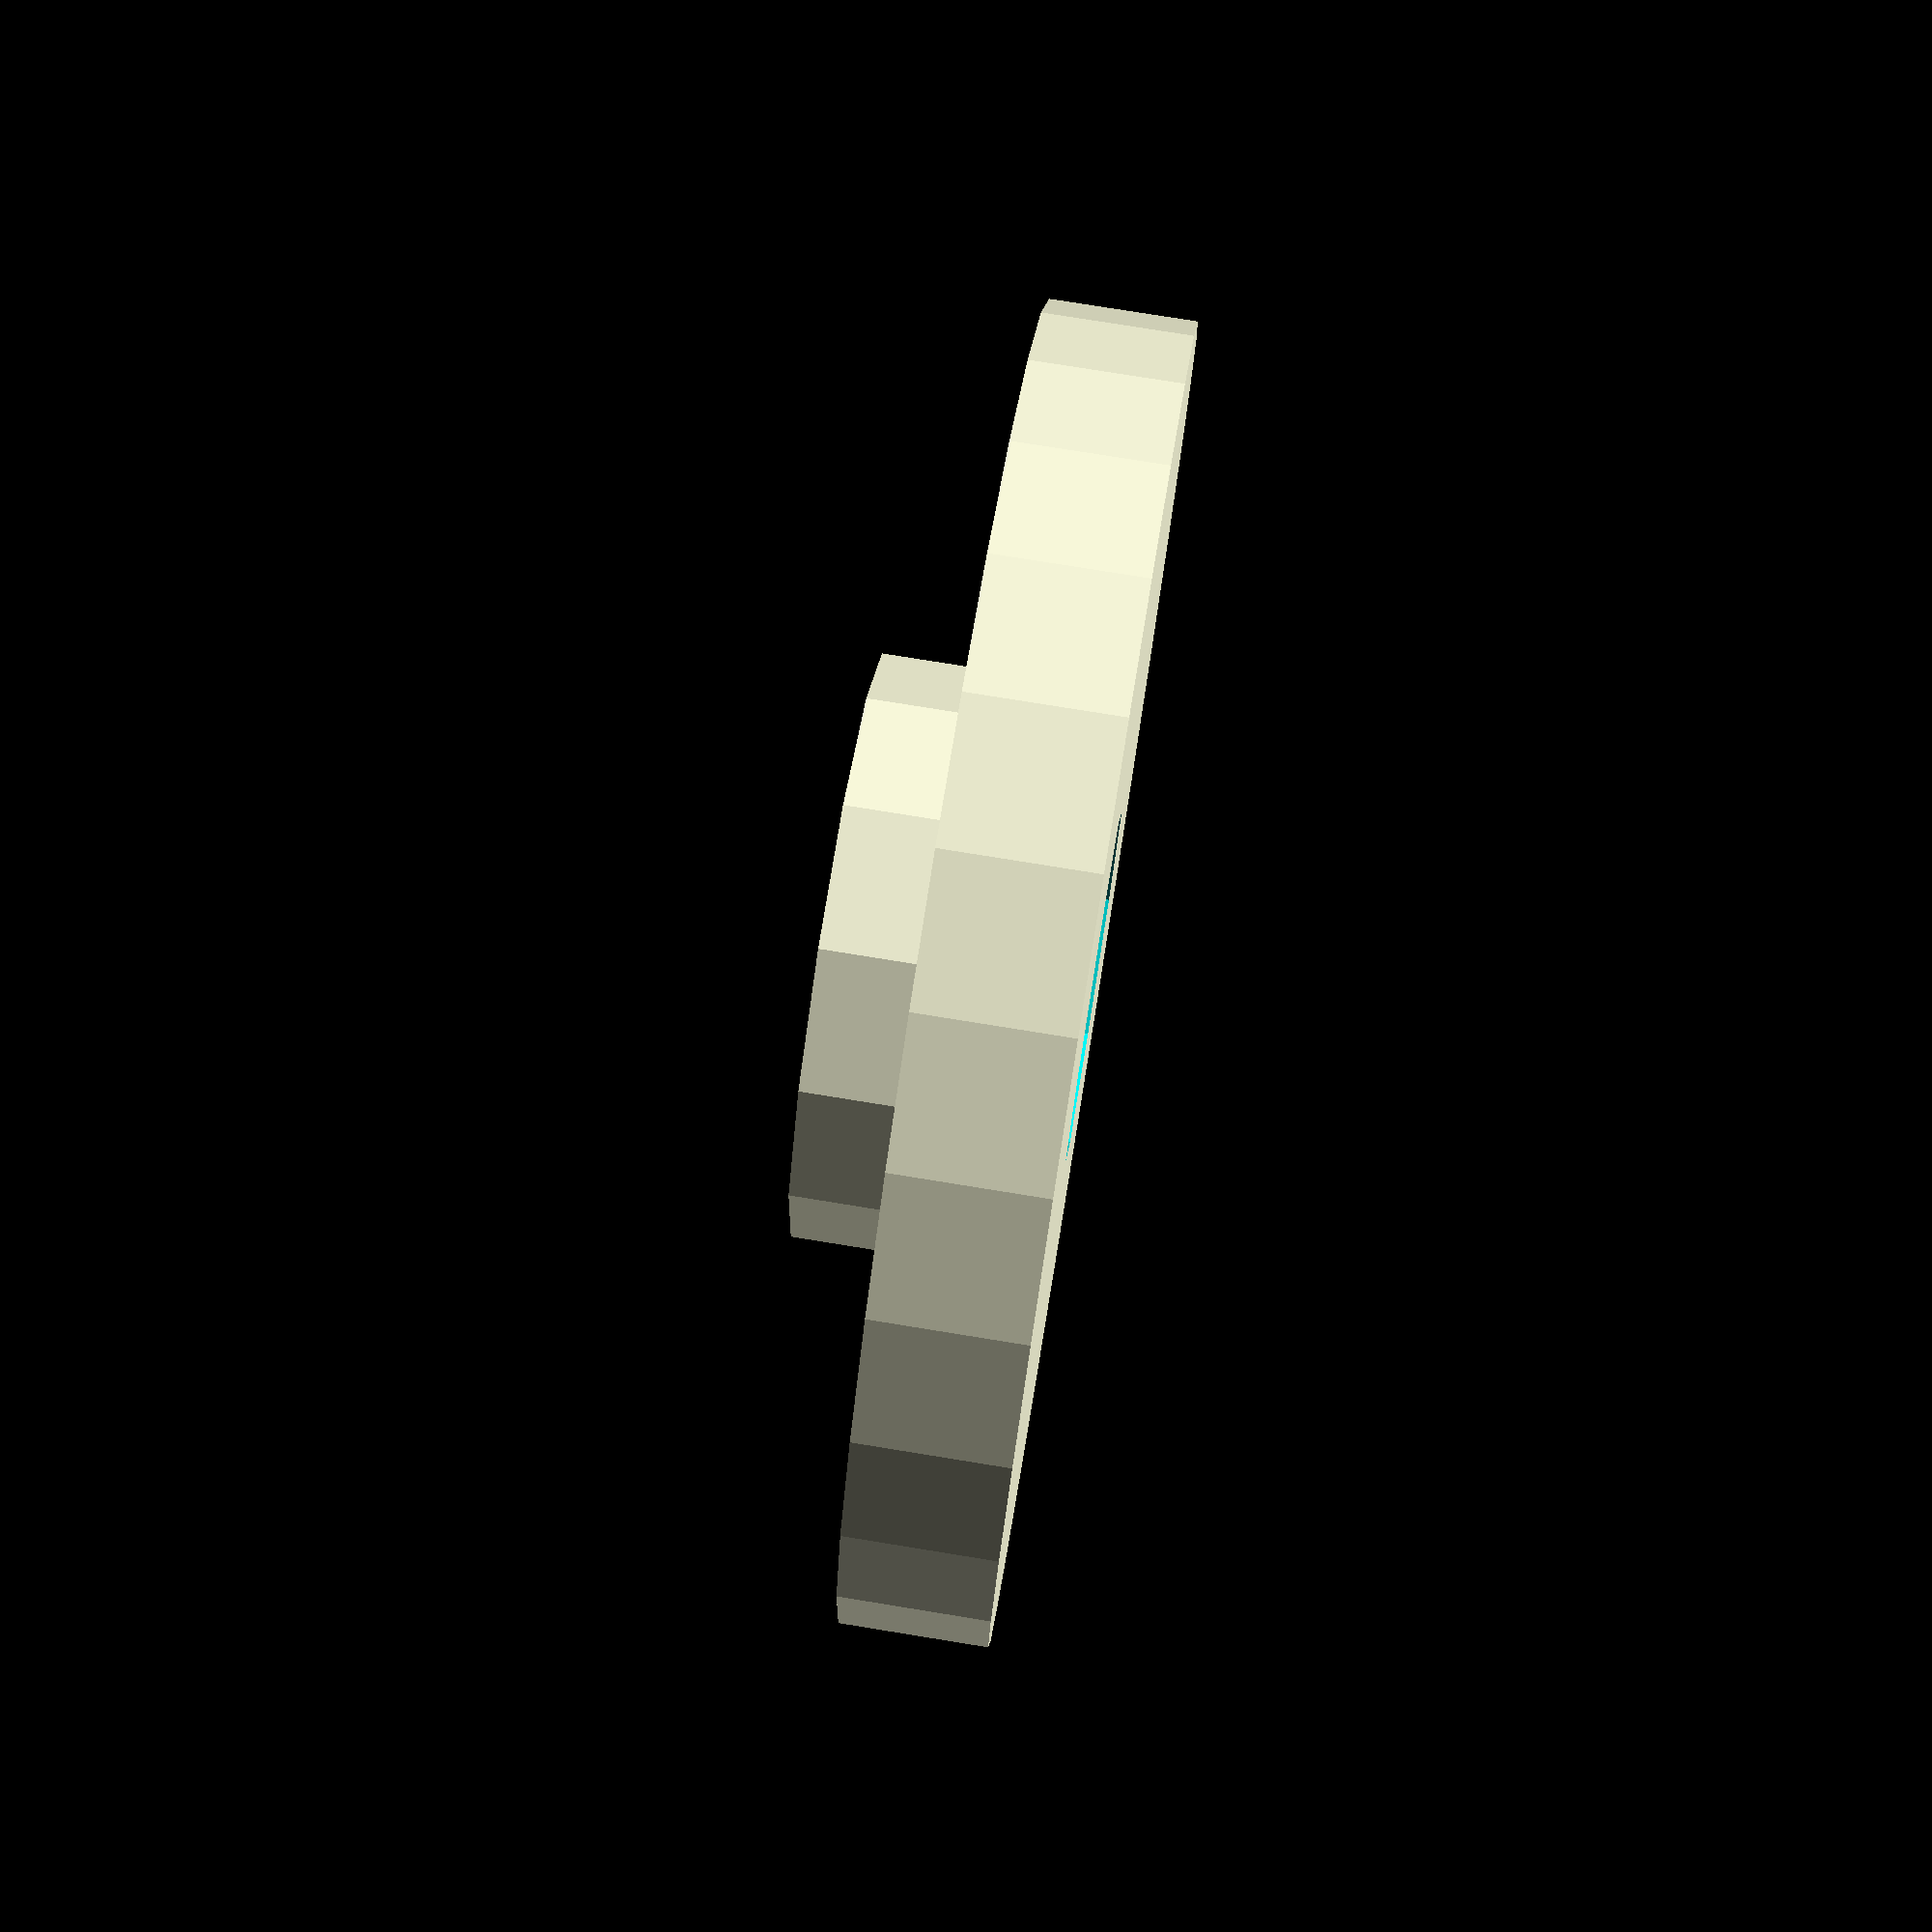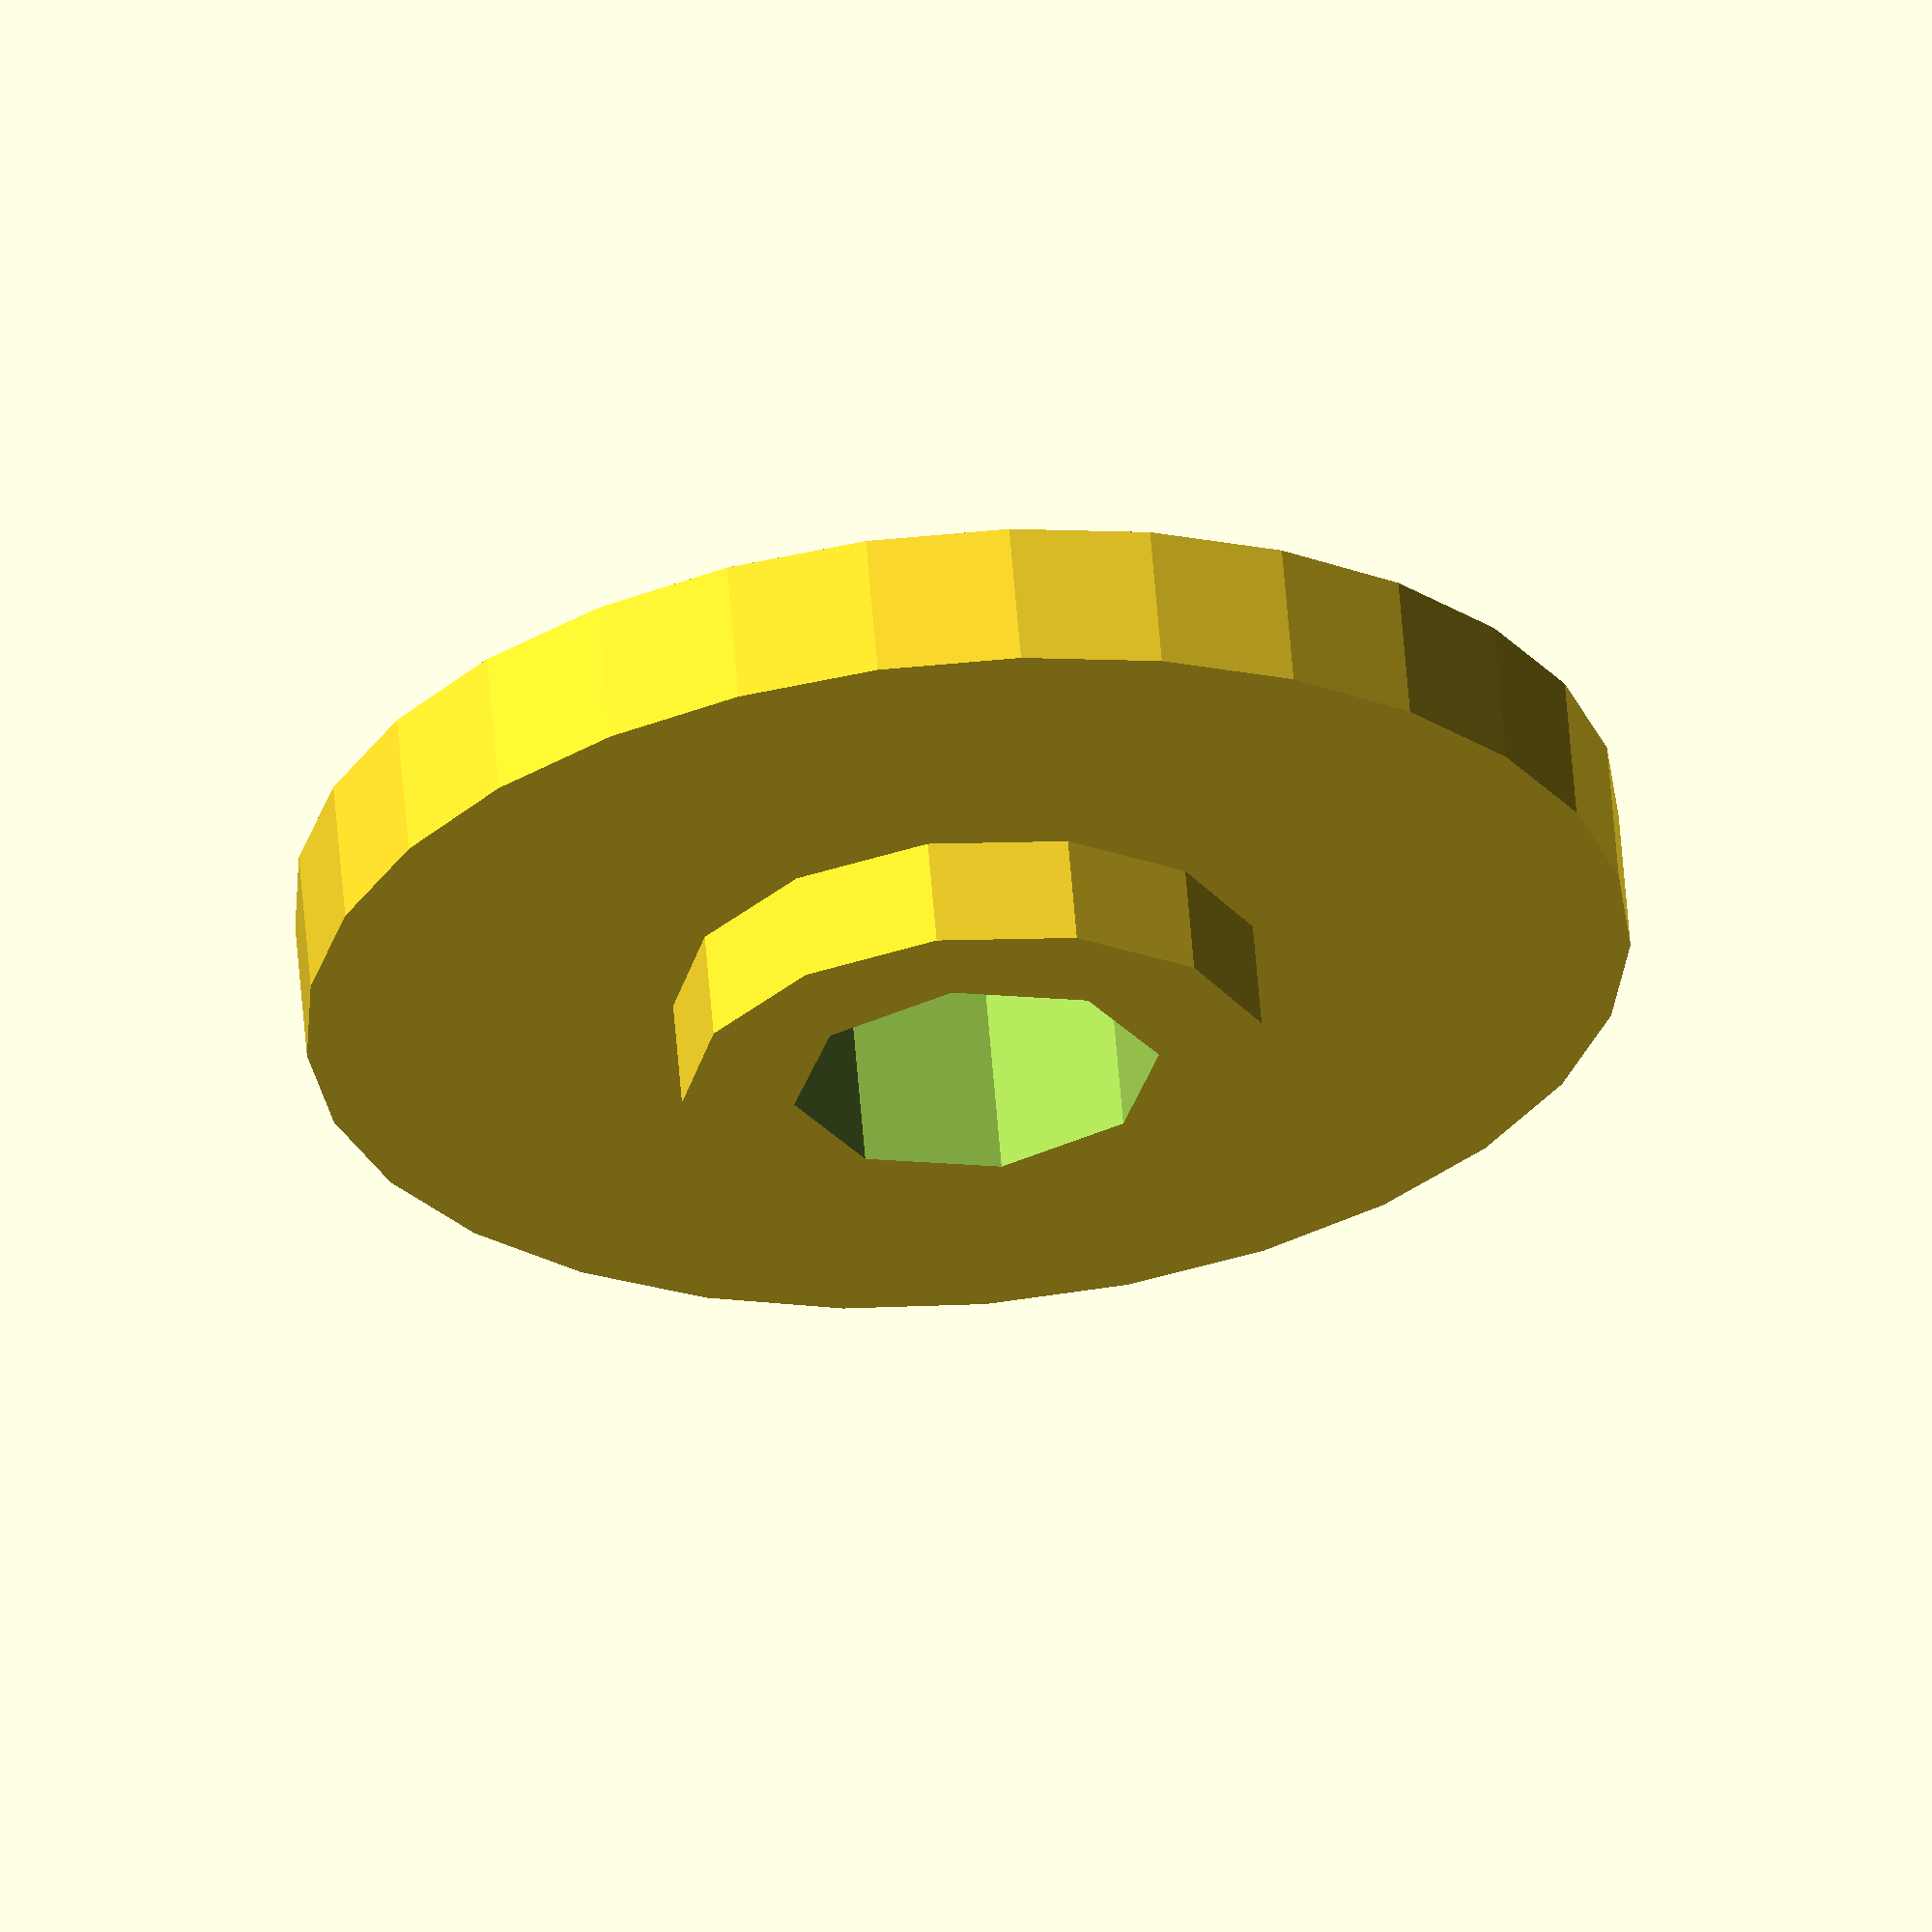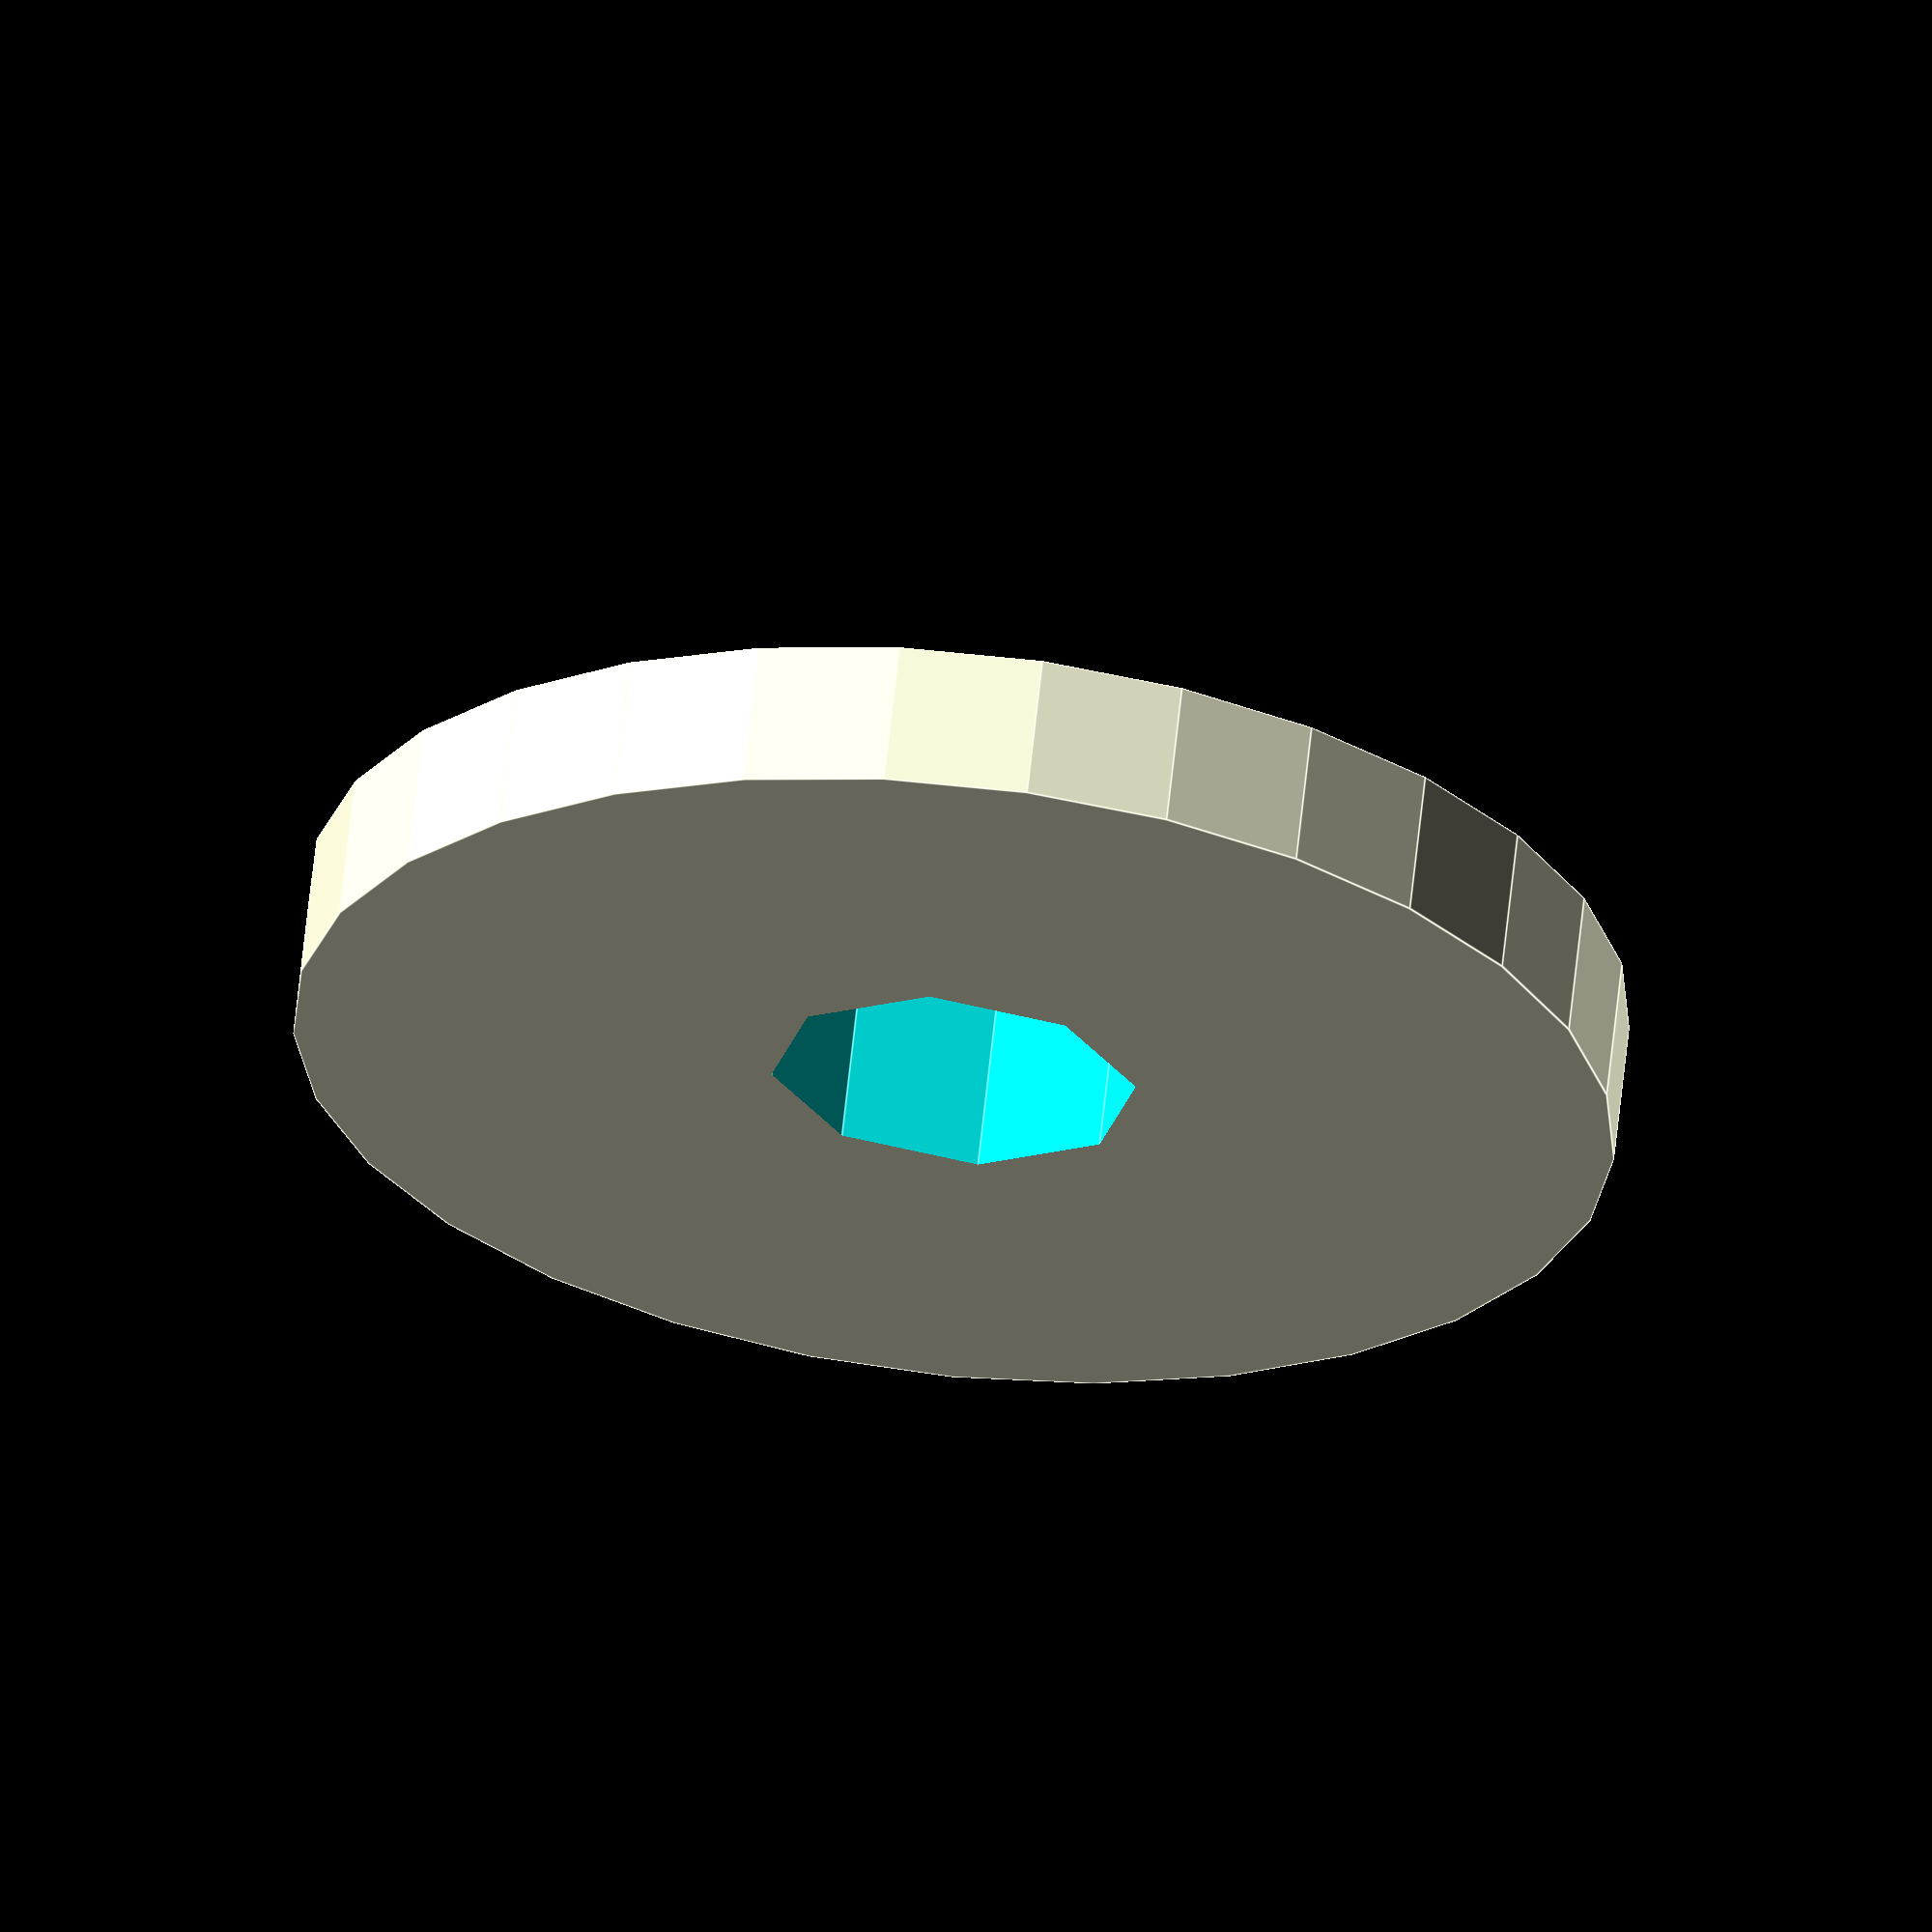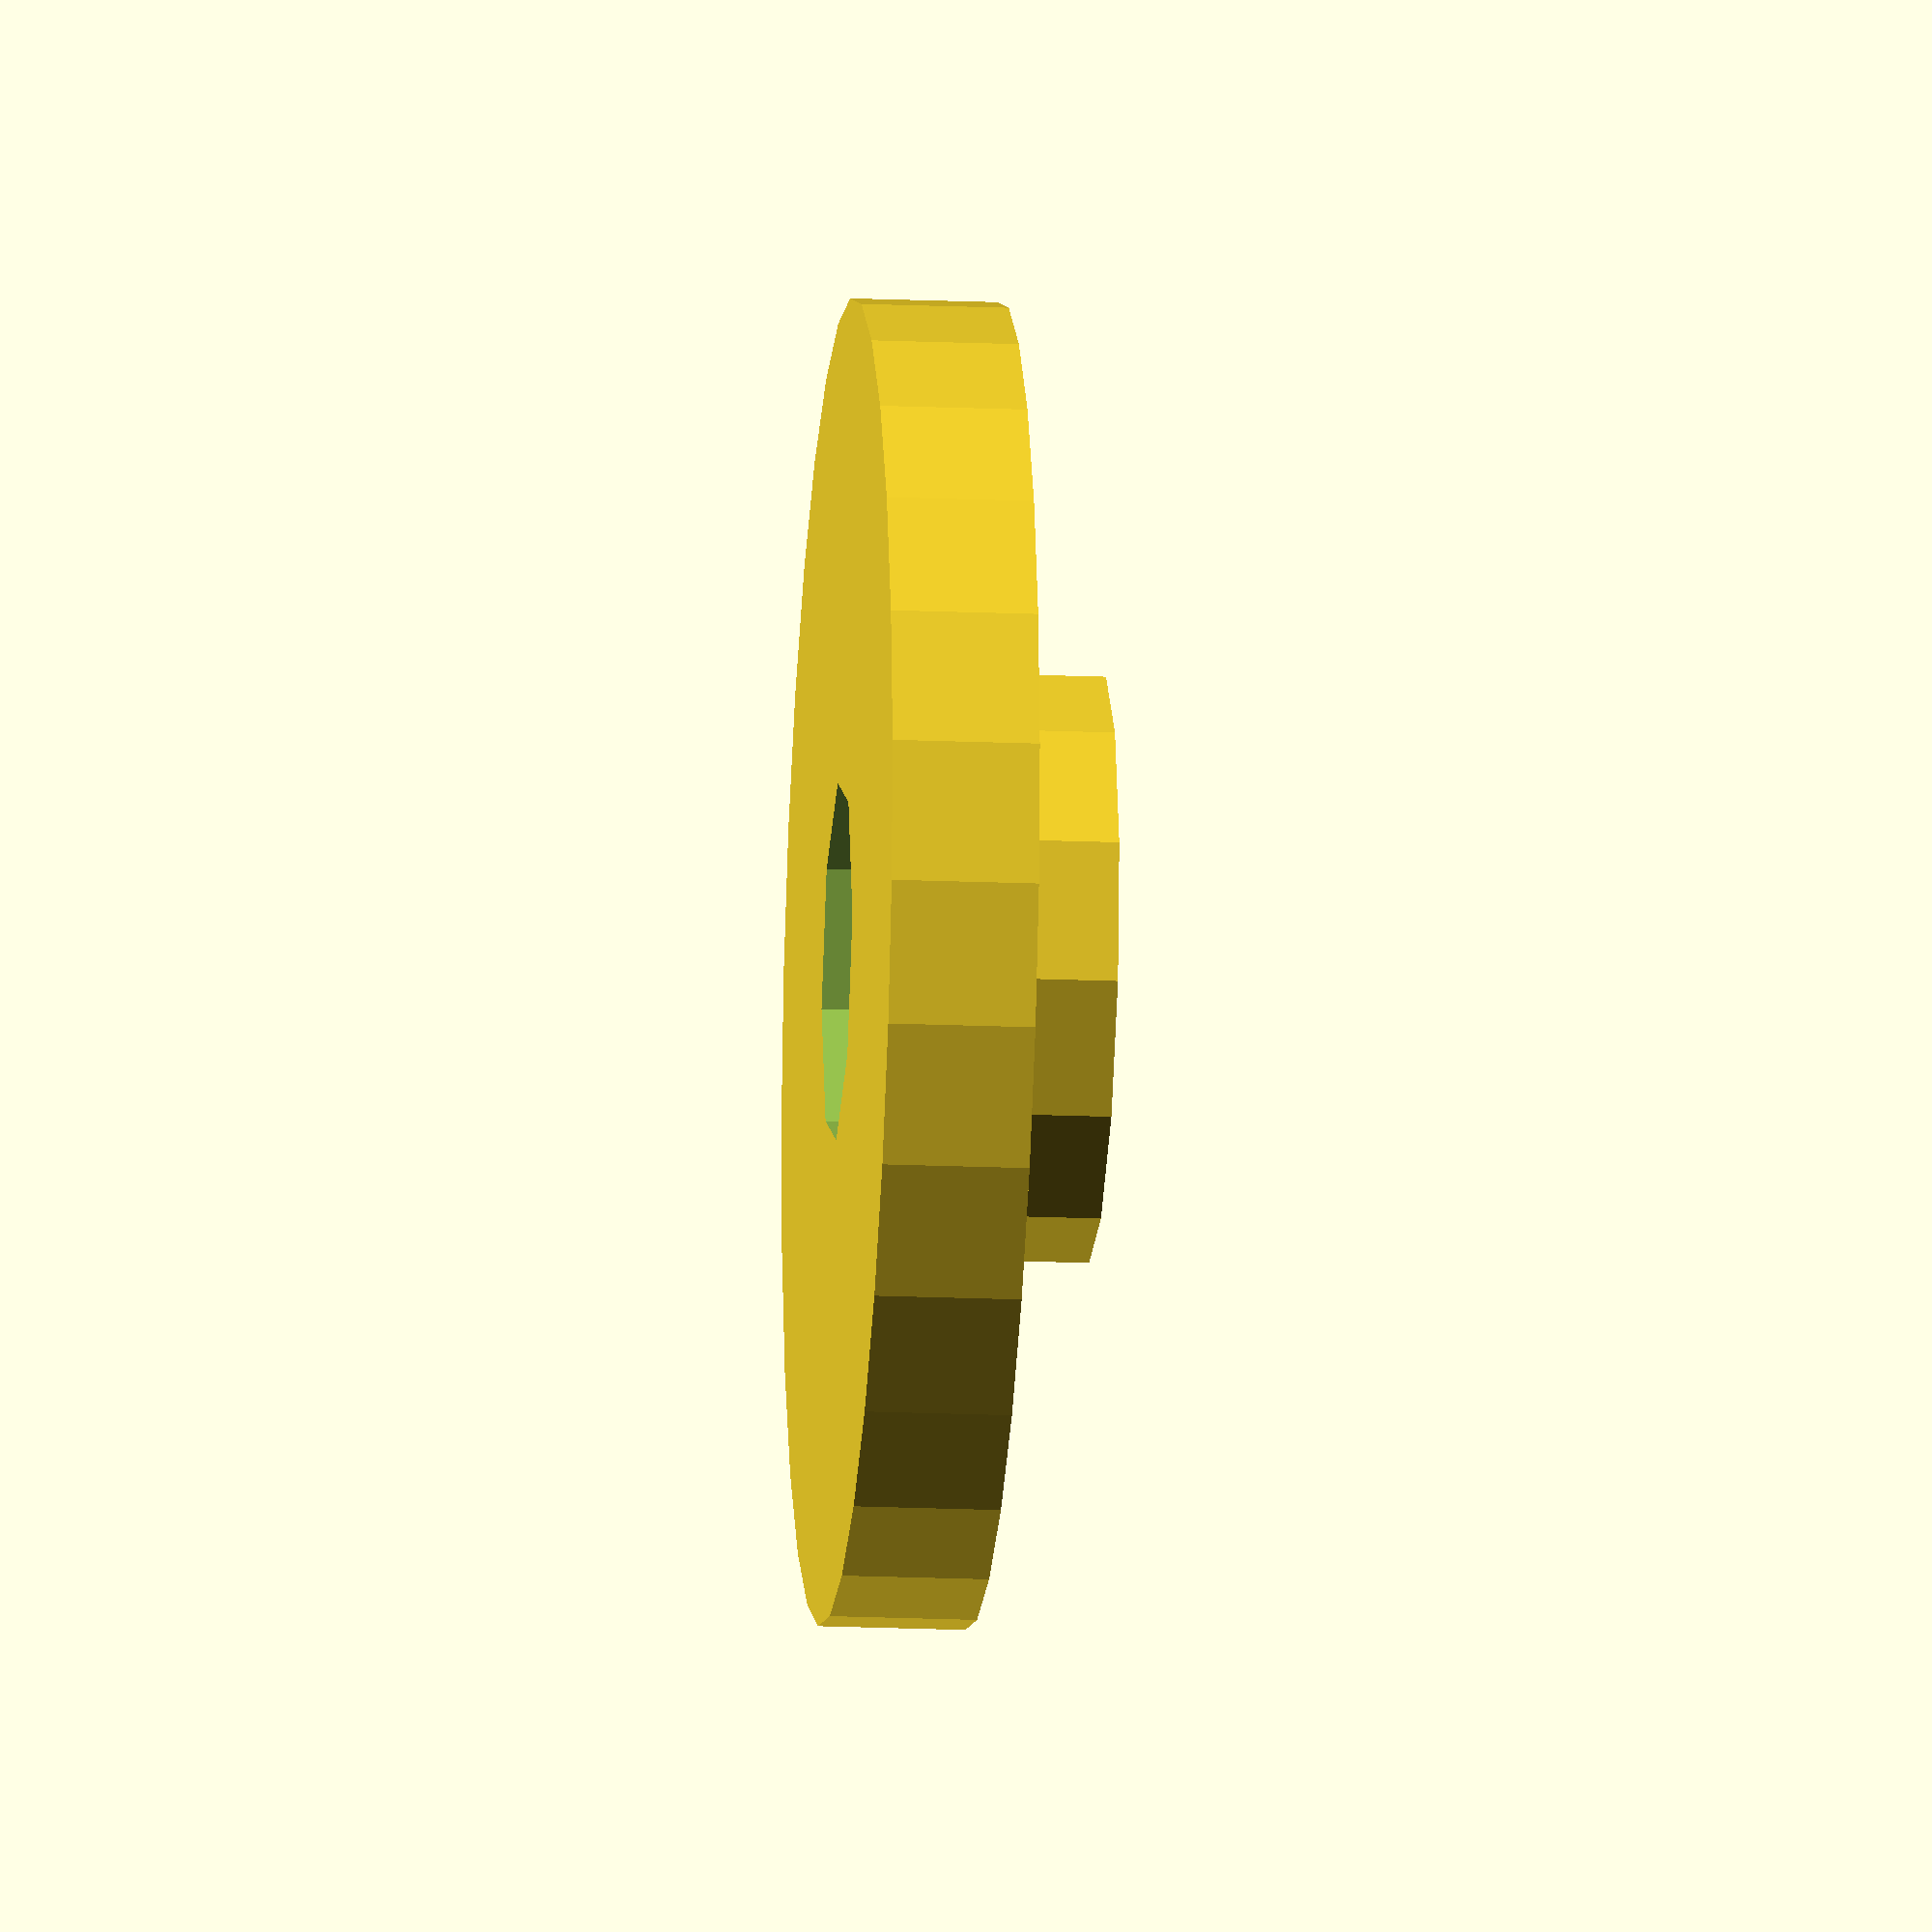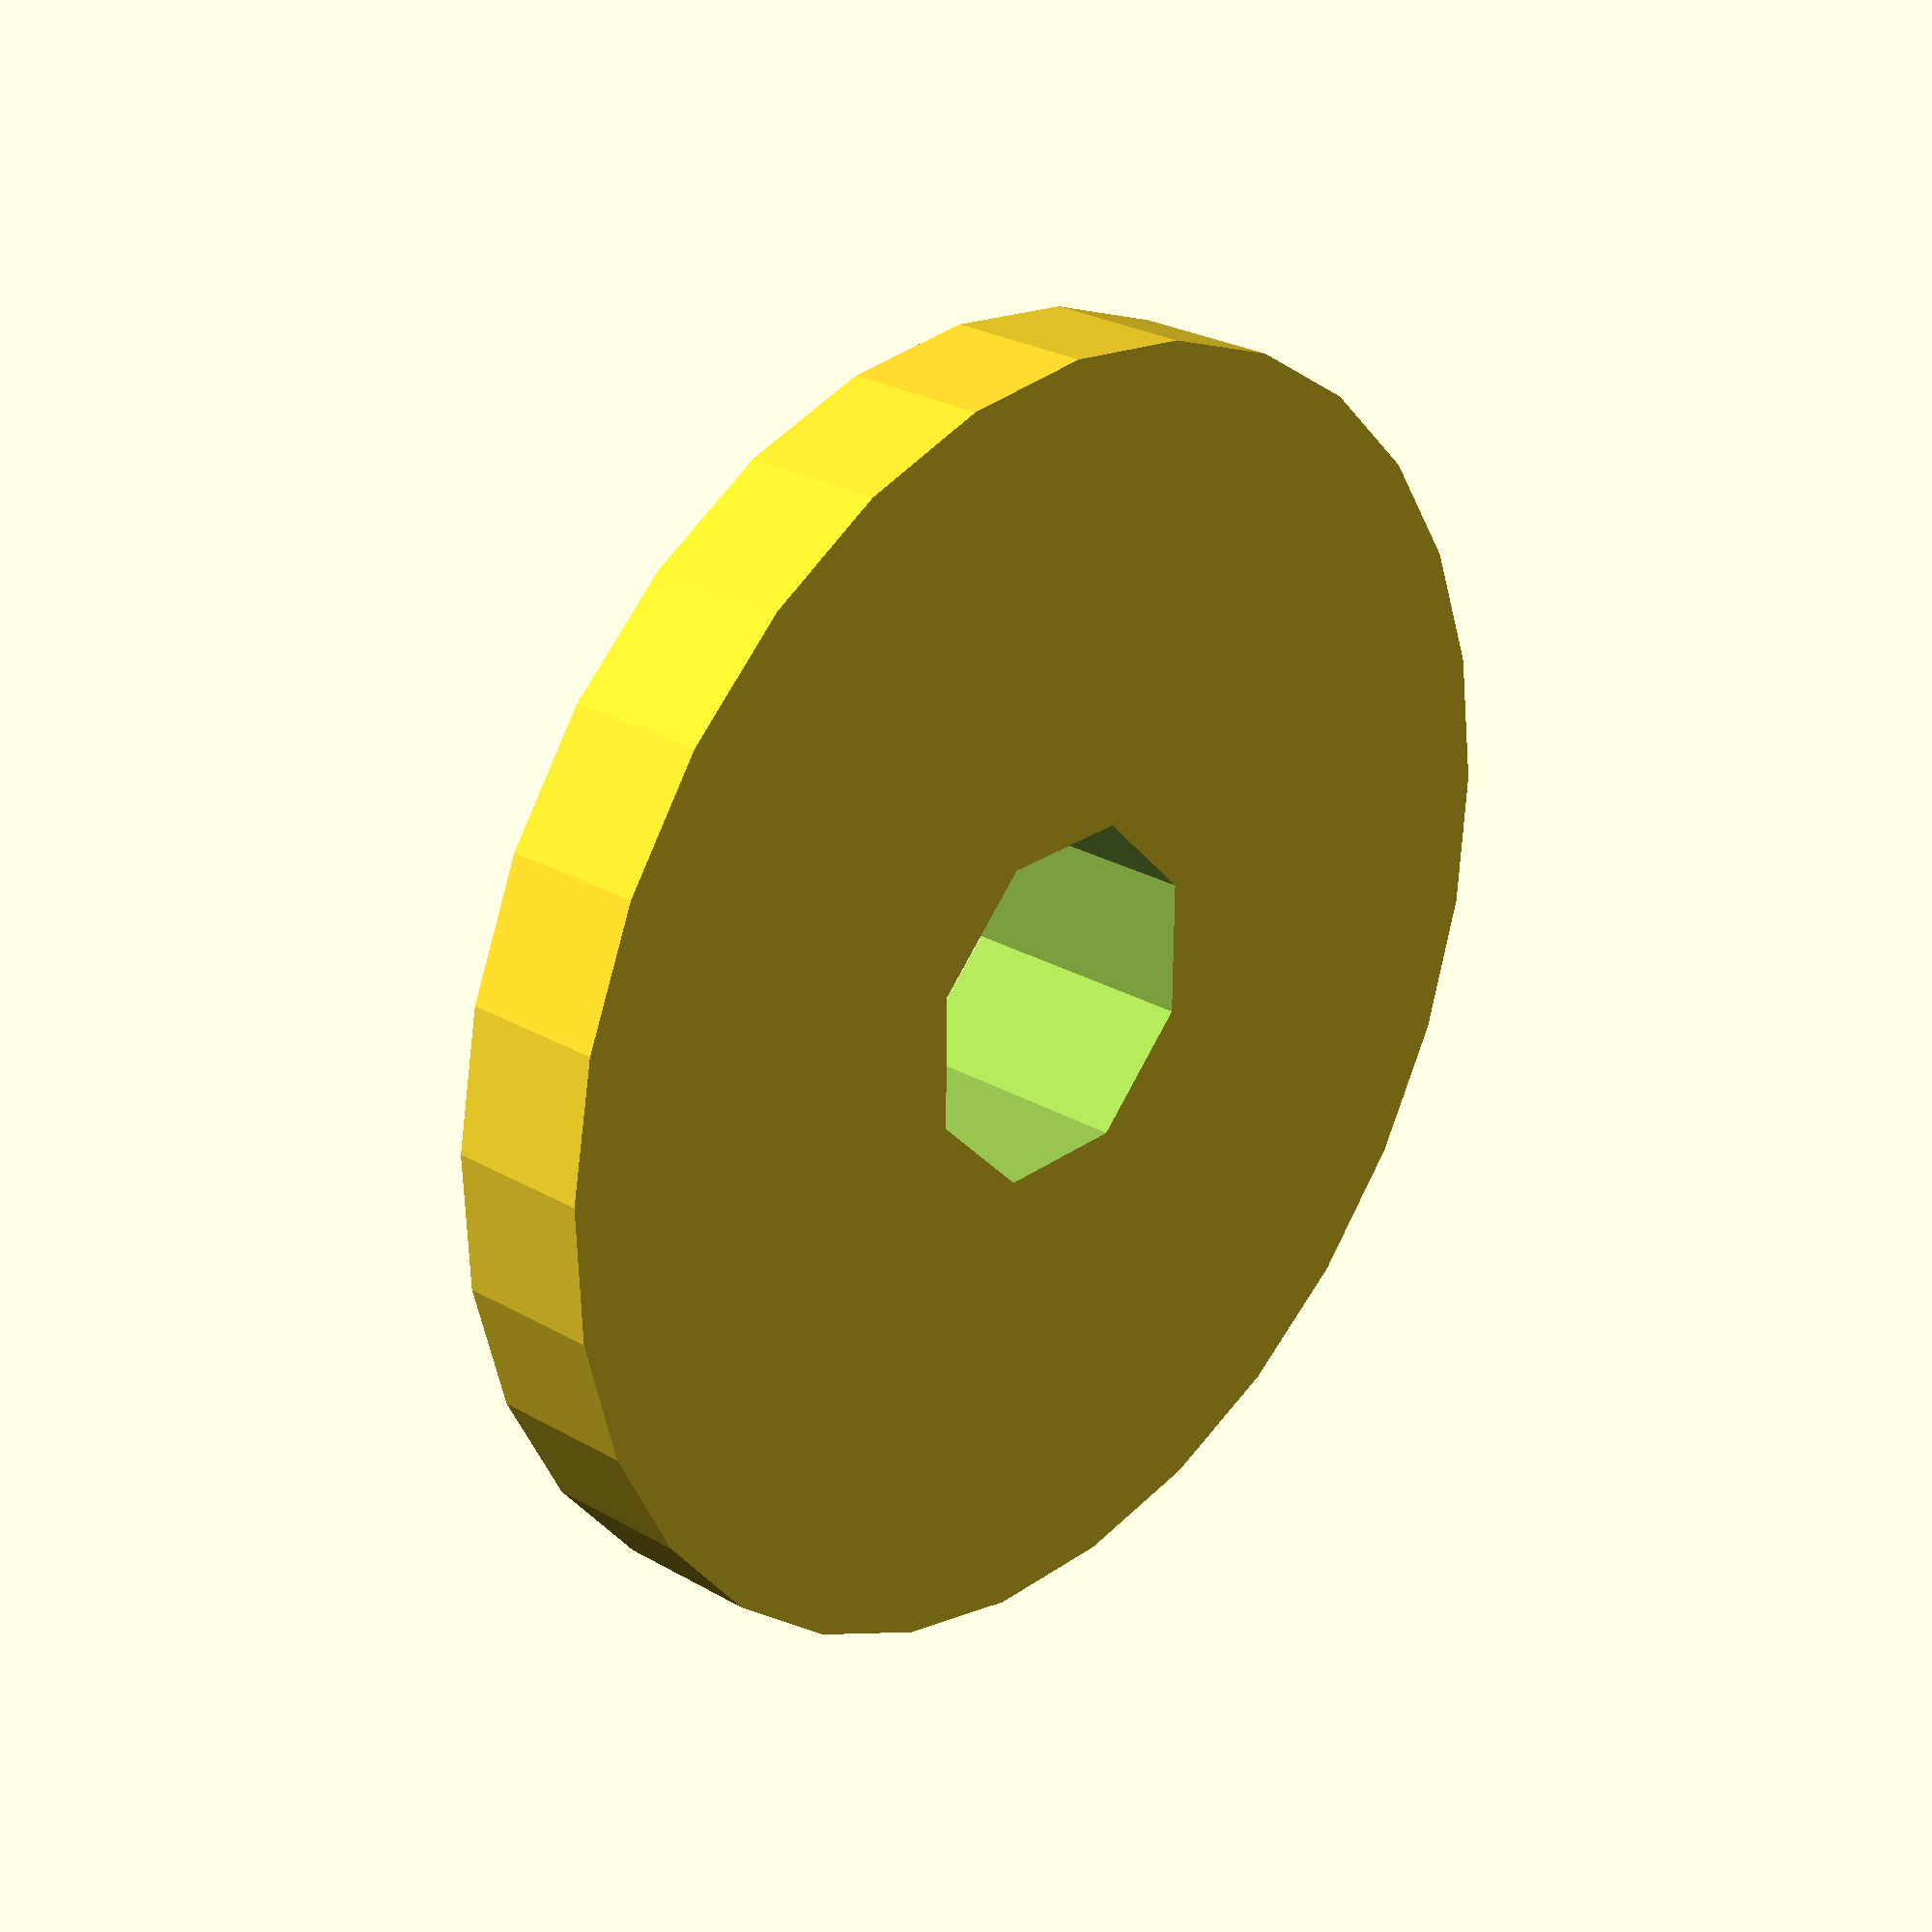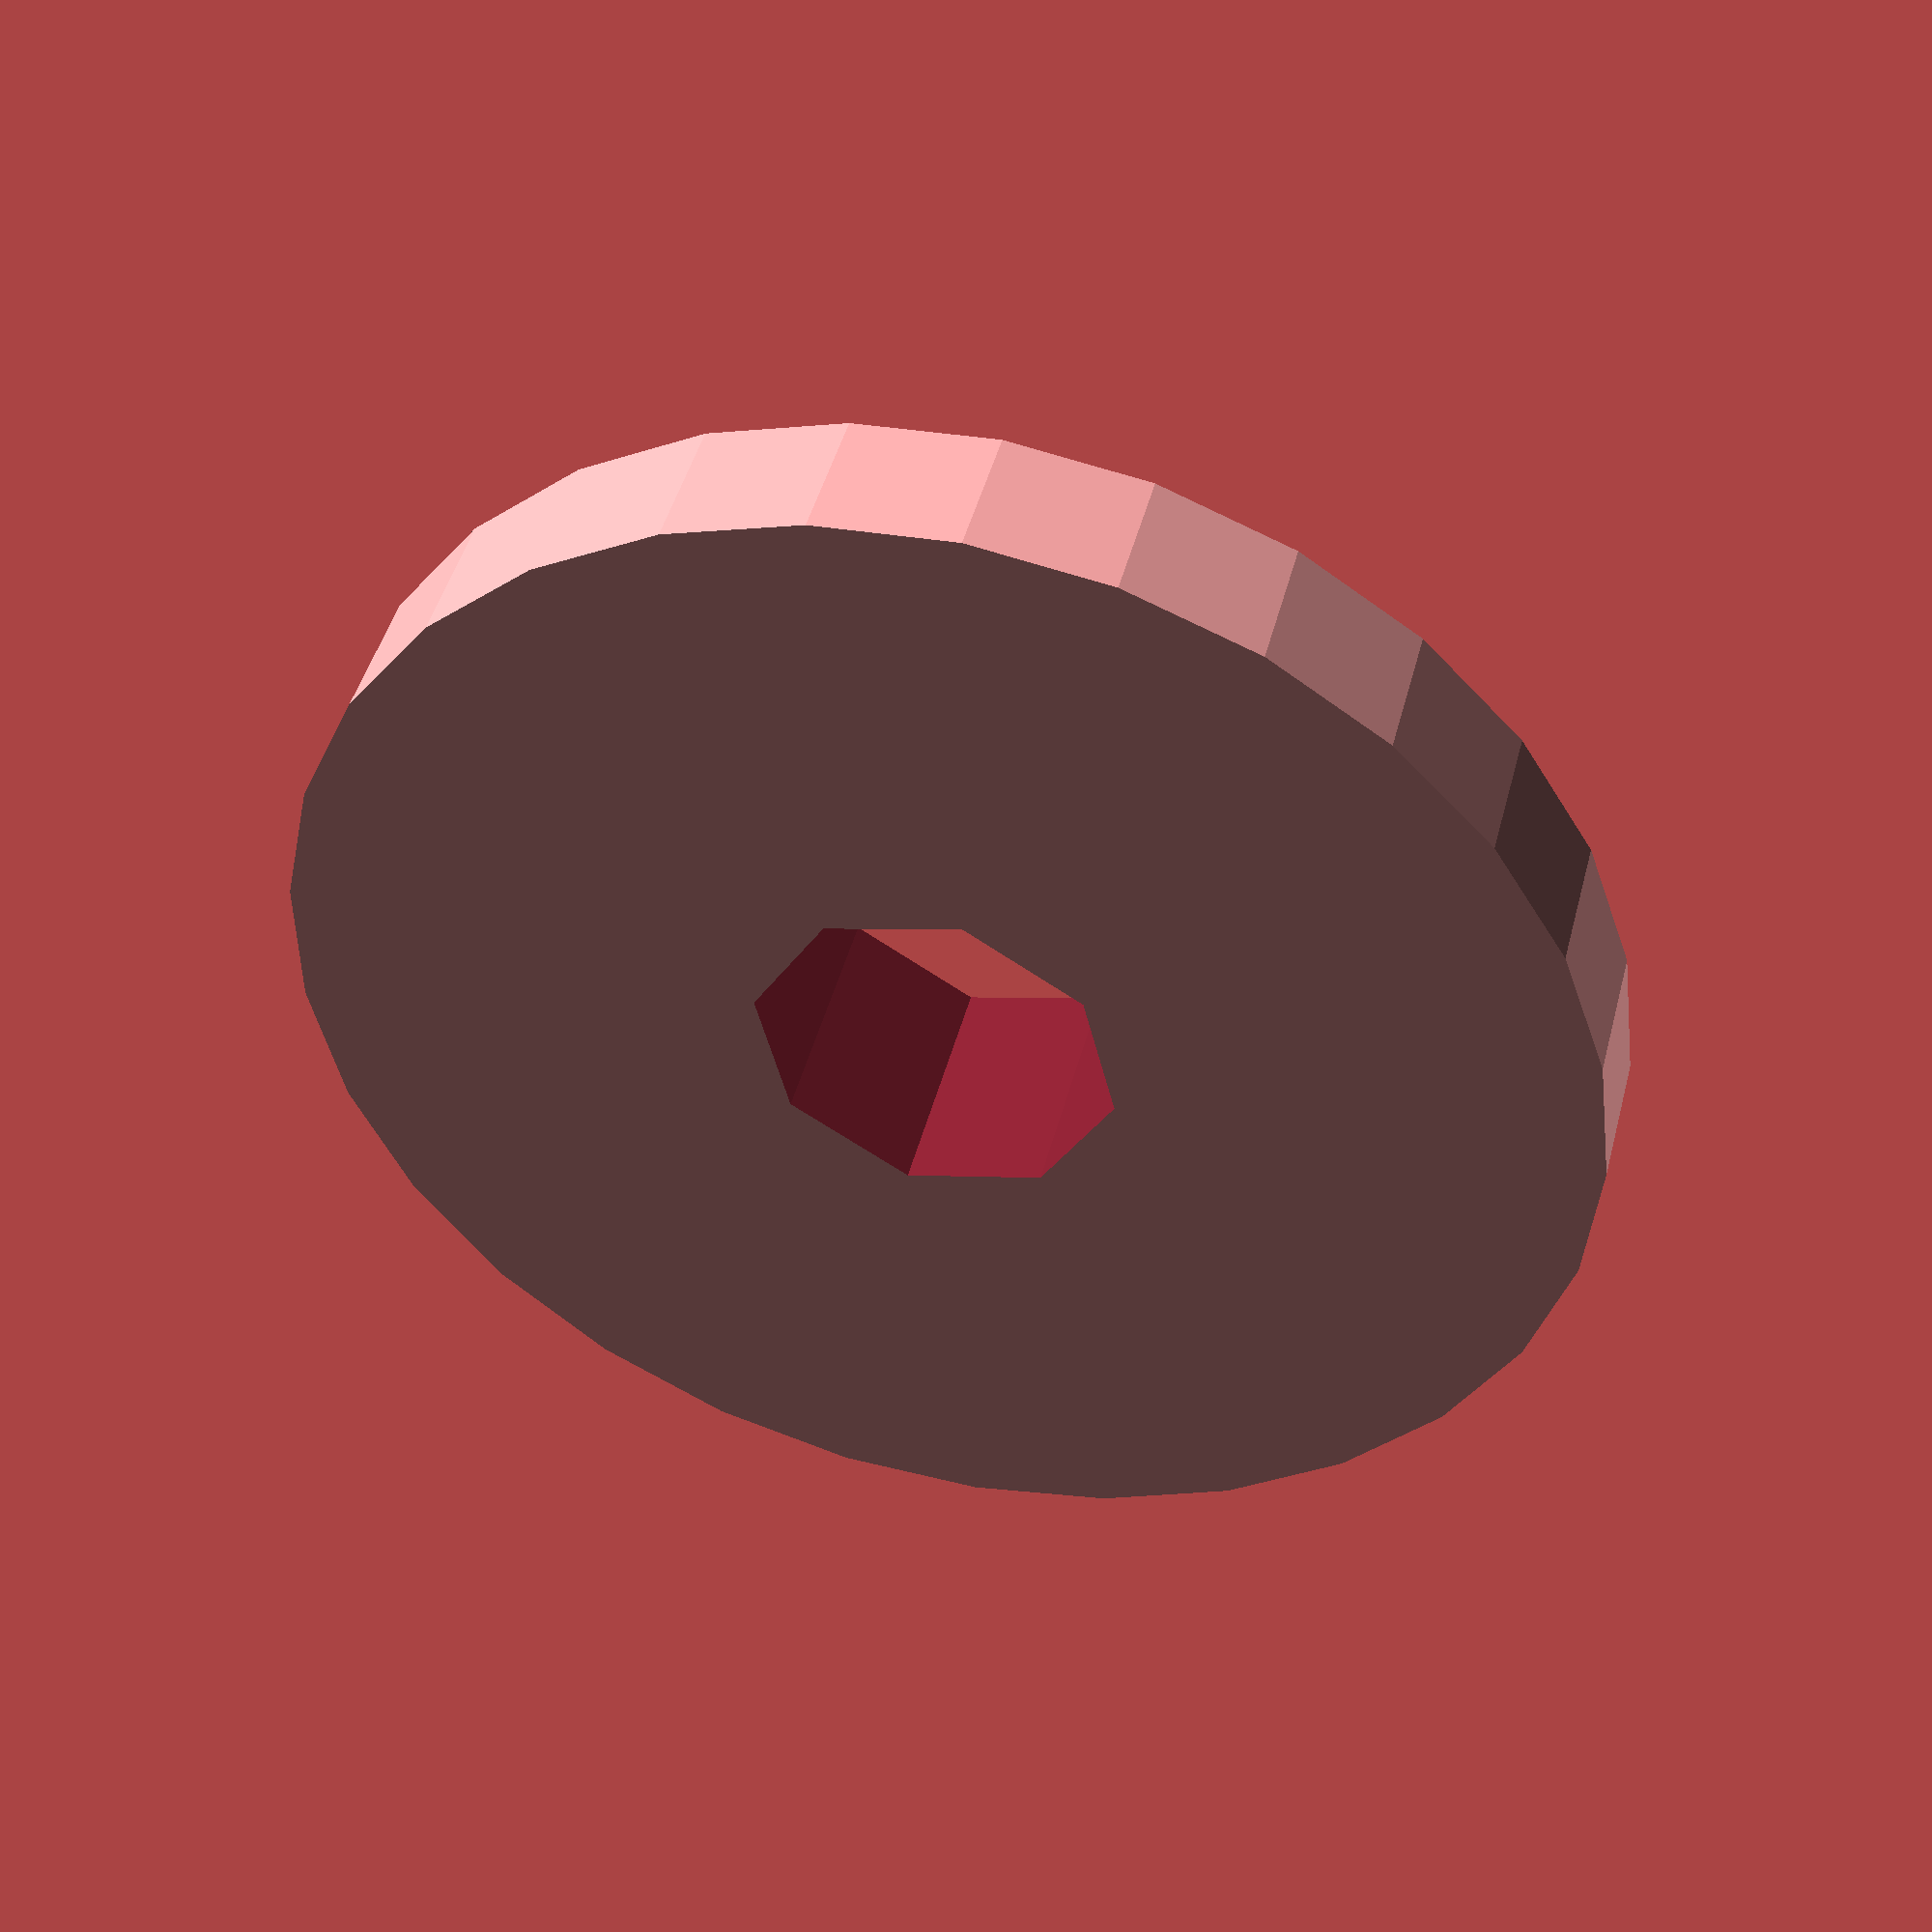
<openscad>

exterior = 18;
interior_rodamiento = 8;
tornillo = 5;

difference() {
	union() {
		cylinder(r1=exterior/2,r2=exterior/2,h=2, center=true);
		translate([0,0,1]) cylinder(r1=interior_rodamiento/2,r2=interior_rodamiento/2,h=3, center=true);
	}
	cylinder(r1=tornillo/2,r2=tornillo/2,h=50, center=true);
}
</openscad>
<views>
elev=103.1 azim=131.9 roll=80.8 proj=p view=wireframe
elev=299.0 azim=262.2 roll=355.4 proj=o view=solid
elev=116.5 azim=232.6 roll=354.0 proj=o view=edges
elev=197.7 azim=312.2 roll=274.8 proj=o view=solid
elev=153.4 azim=337.1 roll=48.1 proj=p view=wireframe
elev=134.6 azim=261.3 roll=345.7 proj=p view=wireframe
</views>
